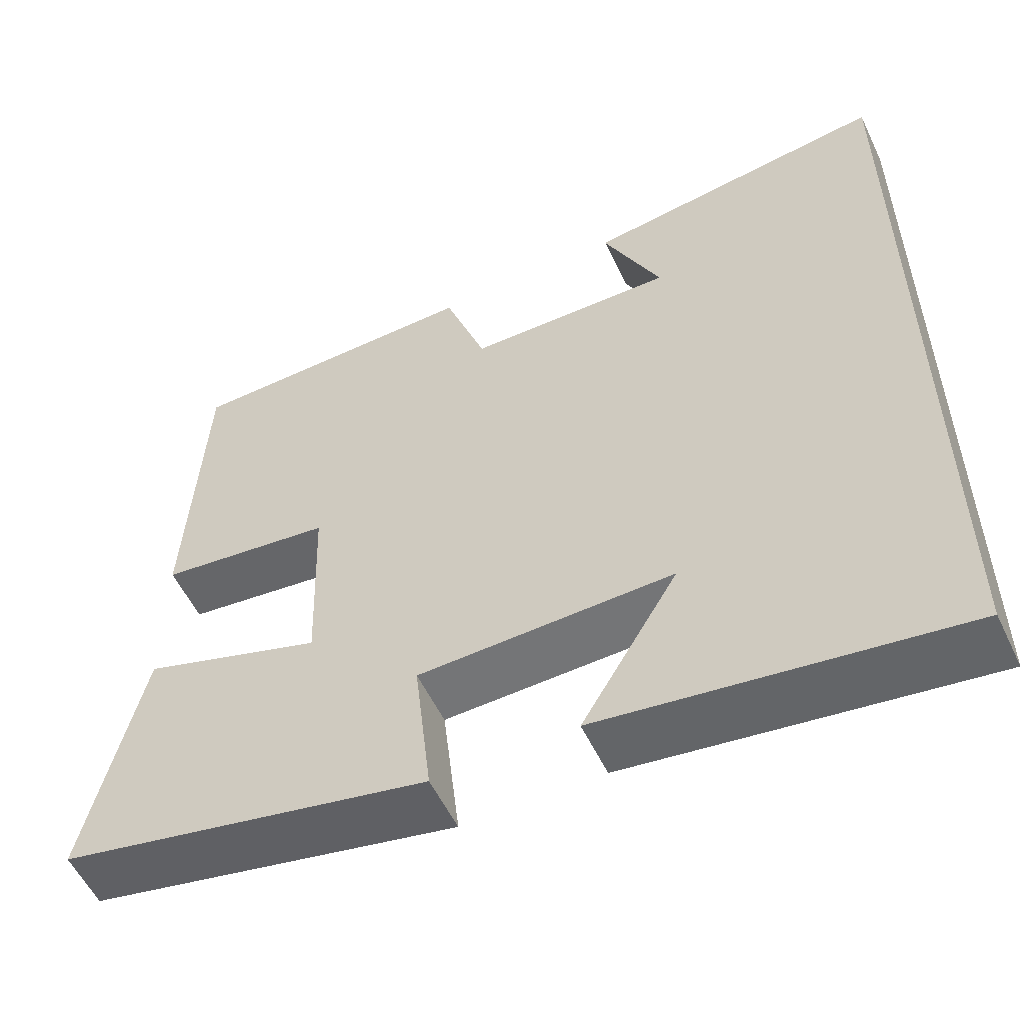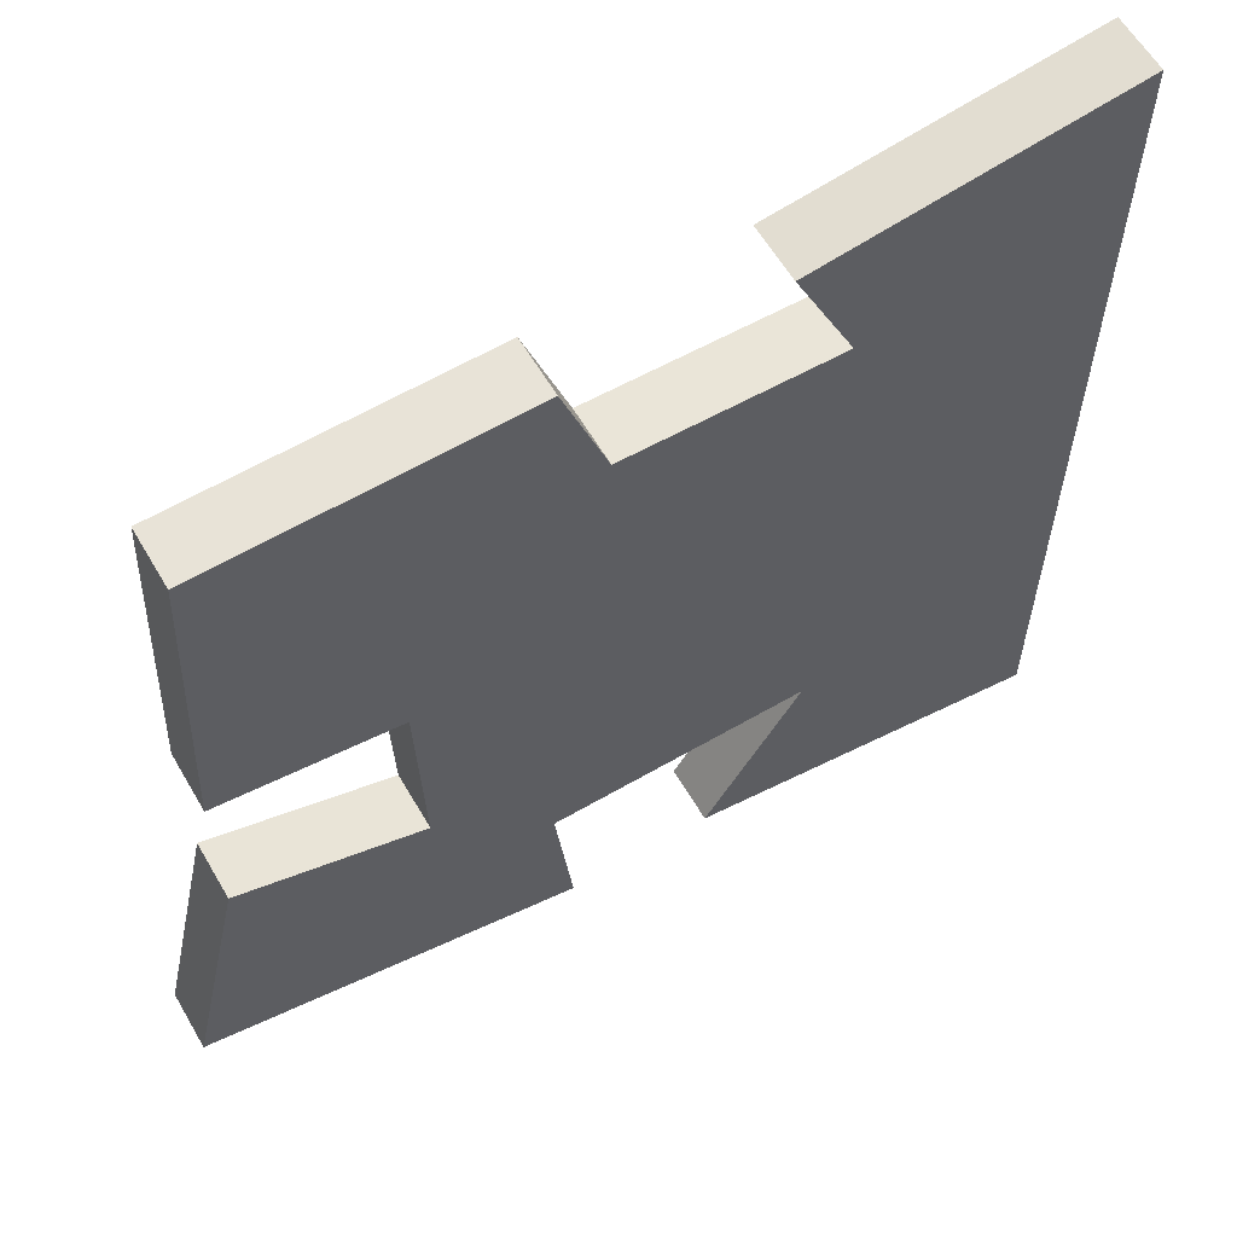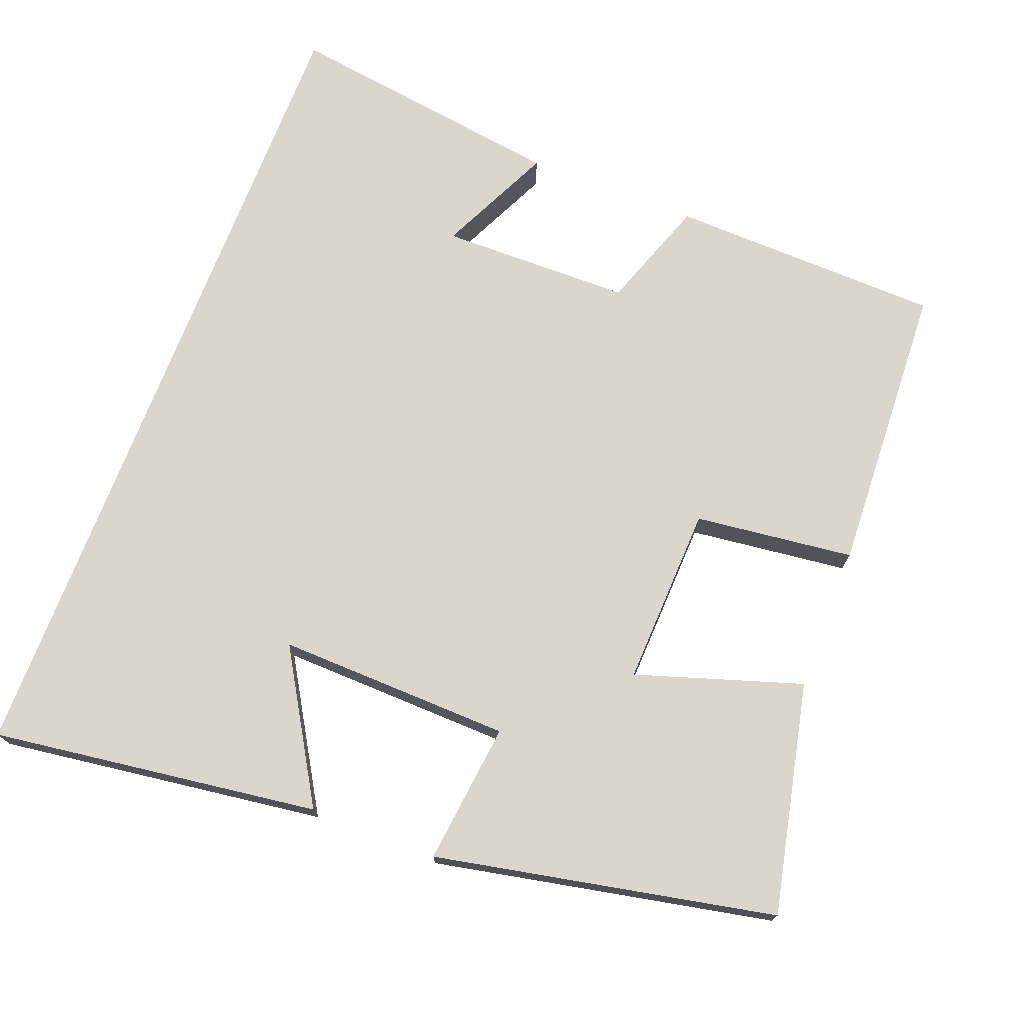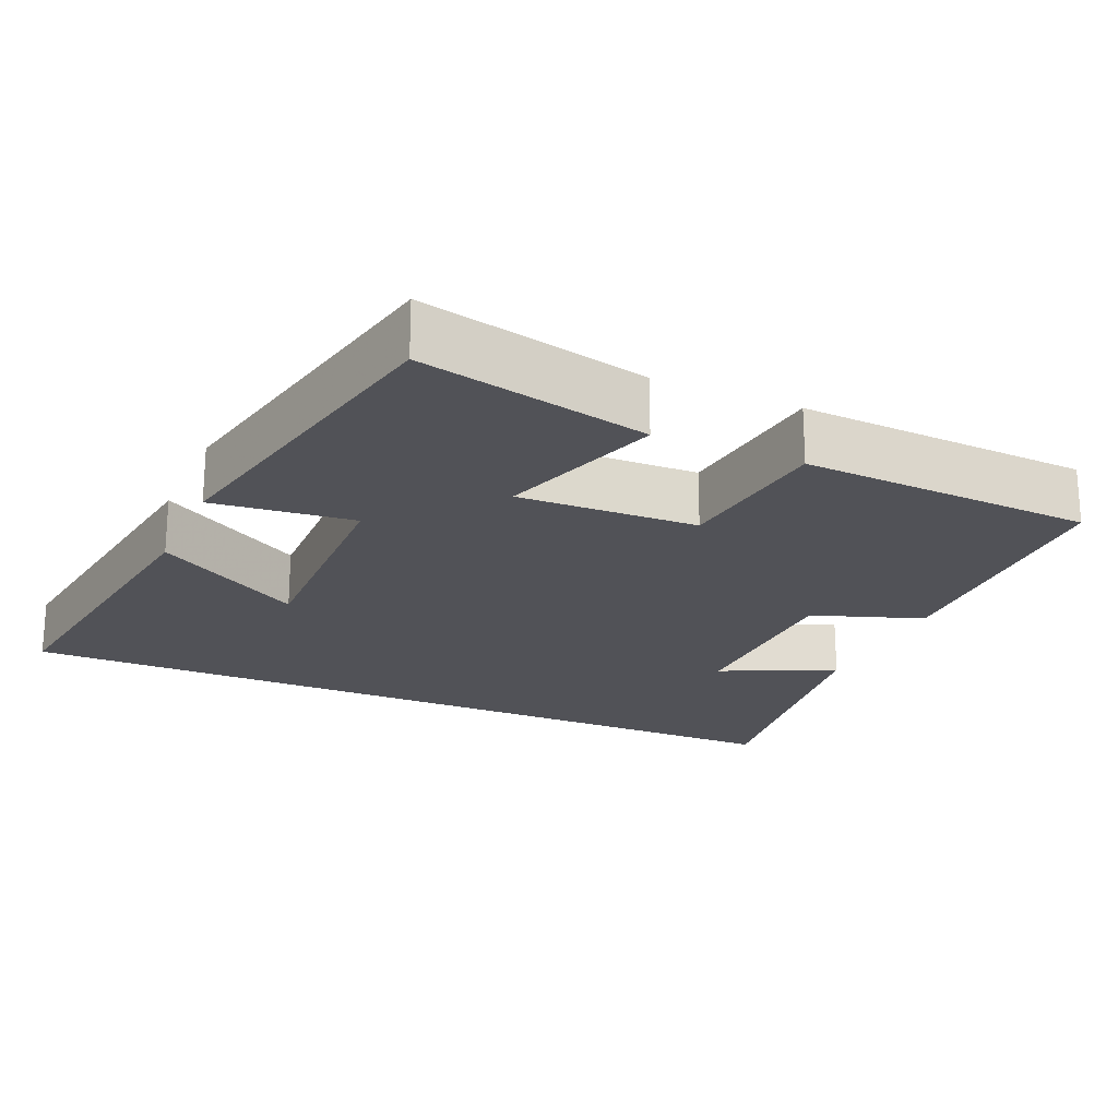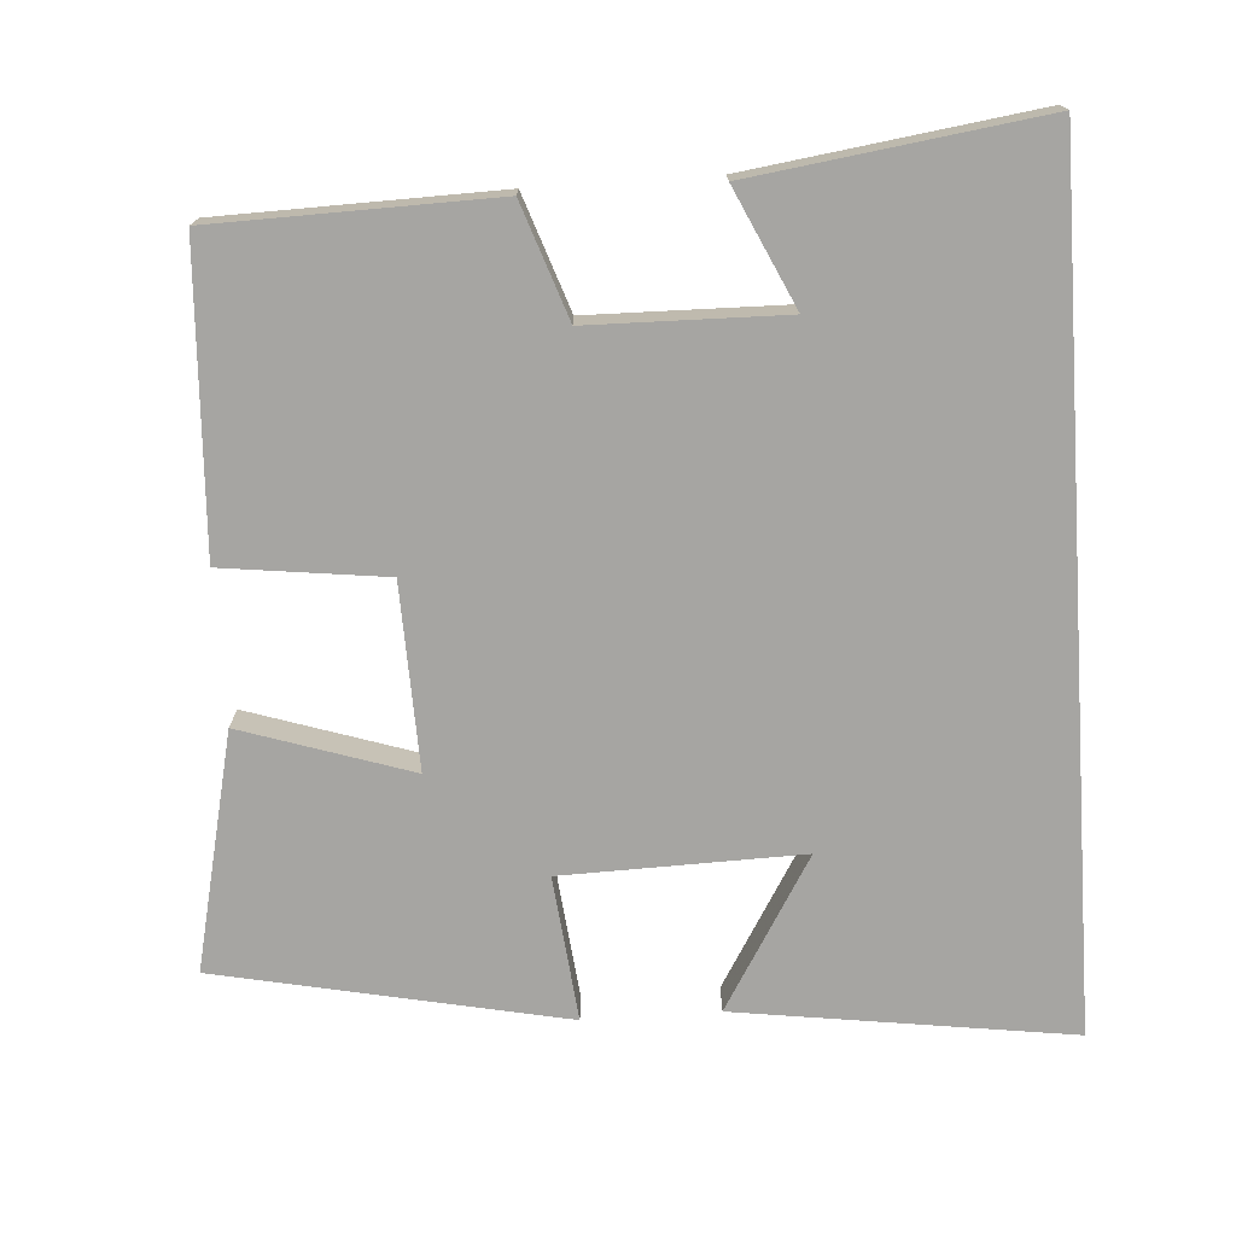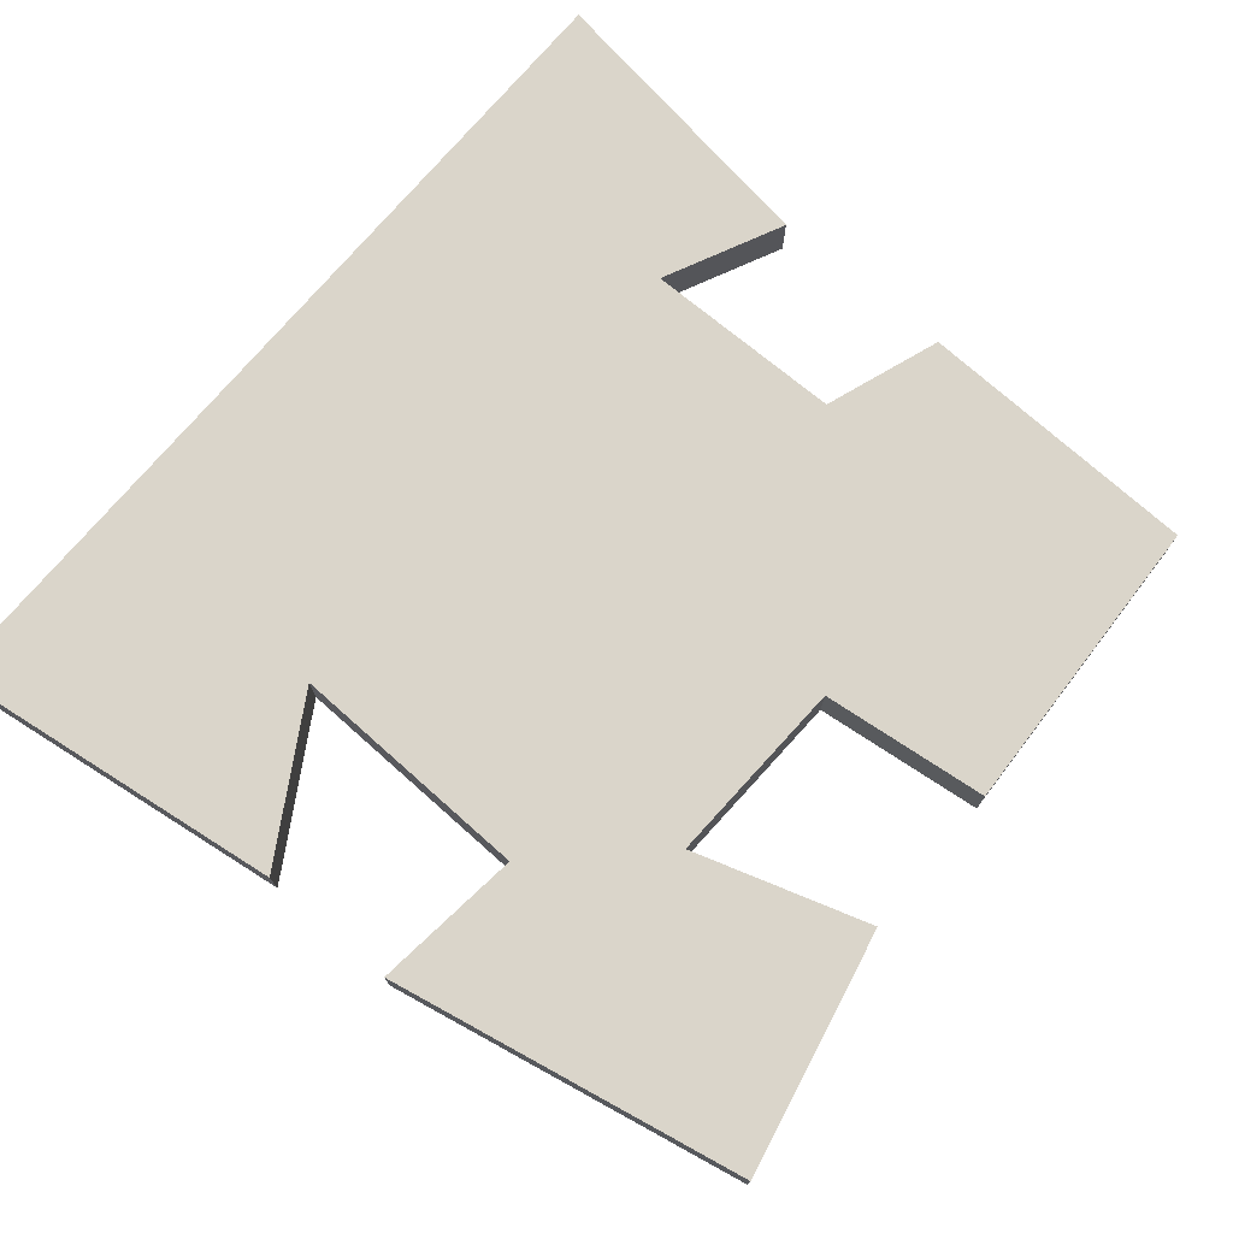
<metadata>
{"format":"obj","ext":"obj","renderer":"f3d","projection":"perspective","resolution":1024,"background":"white","views":[{"elev":-55.7,"azim":25.3,"up":"+Z"},{"elev":60.4,"azim":-30.2,"up":"+Z"},{"elev":73.5,"azim":-158.8,"up":"+Y"},{"elev":-21.5,"azim":-113.7,"up":"+Y"},{"elev":-73.8,"azim":3.8,"up":"+Y"},{"elev":74.3,"azim":-139.7,"up":"+Y"}]}
</metadata>
<code>
v -0.48 0.07 0.491
v -0.114 0.07 0.5
v -0.062 0.07 0.351
v 0.194 0.07 0.347
v 0.122 0.07 0.5
v 0.5 0.07 0.553
v 0.5 0.07 -0.561
v 0.06 0.07 -0.5
v 0.179 0.07 -0.302
v -0.135 0.07 -0.31
v -0.114 0.07 -0.5
v -0.569 0.07 -0.407
v -0.5 0.07 -0.098
v -0.278 0.07 -0.17
v -0.286 0.07 0.072
v -0.5 0.07 0.098
v -0.48 0 0.491
v -0.114 0 0.5
v -0.062 0 0.351
v 0.194 0 0.347
v 0.122 0 0.5
v 0.5 0 0.553
v 0.5 0 -0.561
v 0.06 0 -0.5
v 0.179 0 -0.302
v -0.135 0 -0.31
v -0.114 0 -0.5
v -0.569 0 -0.407
v -0.5 0 -0.098
v -0.278 0 -0.17
v -0.286 0 0.072
v -0.5 0 0.098
f 1 2 3
f 16 1 3
f 15 16 3
f 14 15 3 4
f 12 13 14
f 11 12 14
f 10 11 14
f 9 10 14 4
f 7 8 9
f 7 9 4
f 6 7 4
f 4 5 6
f 19 18 17
f 19 17 32
f 19 32 31
f 20 19 31 30
f 30 29 28
f 30 28 27
f 30 27 26
f 20 30 26 25
f 25 24 23
f 20 25 23
f 20 23 22
f 22 21 20
f 1 17 18 2
f 2 18 19 3
f 3 19 20 4
f 4 20 21 5
f 5 21 22 6
f 6 22 23 7
f 7 23 24 8
f 8 24 25 9
f 9 25 26 10
f 10 26 27 11
f 11 27 28 12
f 12 28 29 13
f 13 29 30 14
f 14 30 31 15
f 15 31 32 16
f 16 32 17 1

</code>
